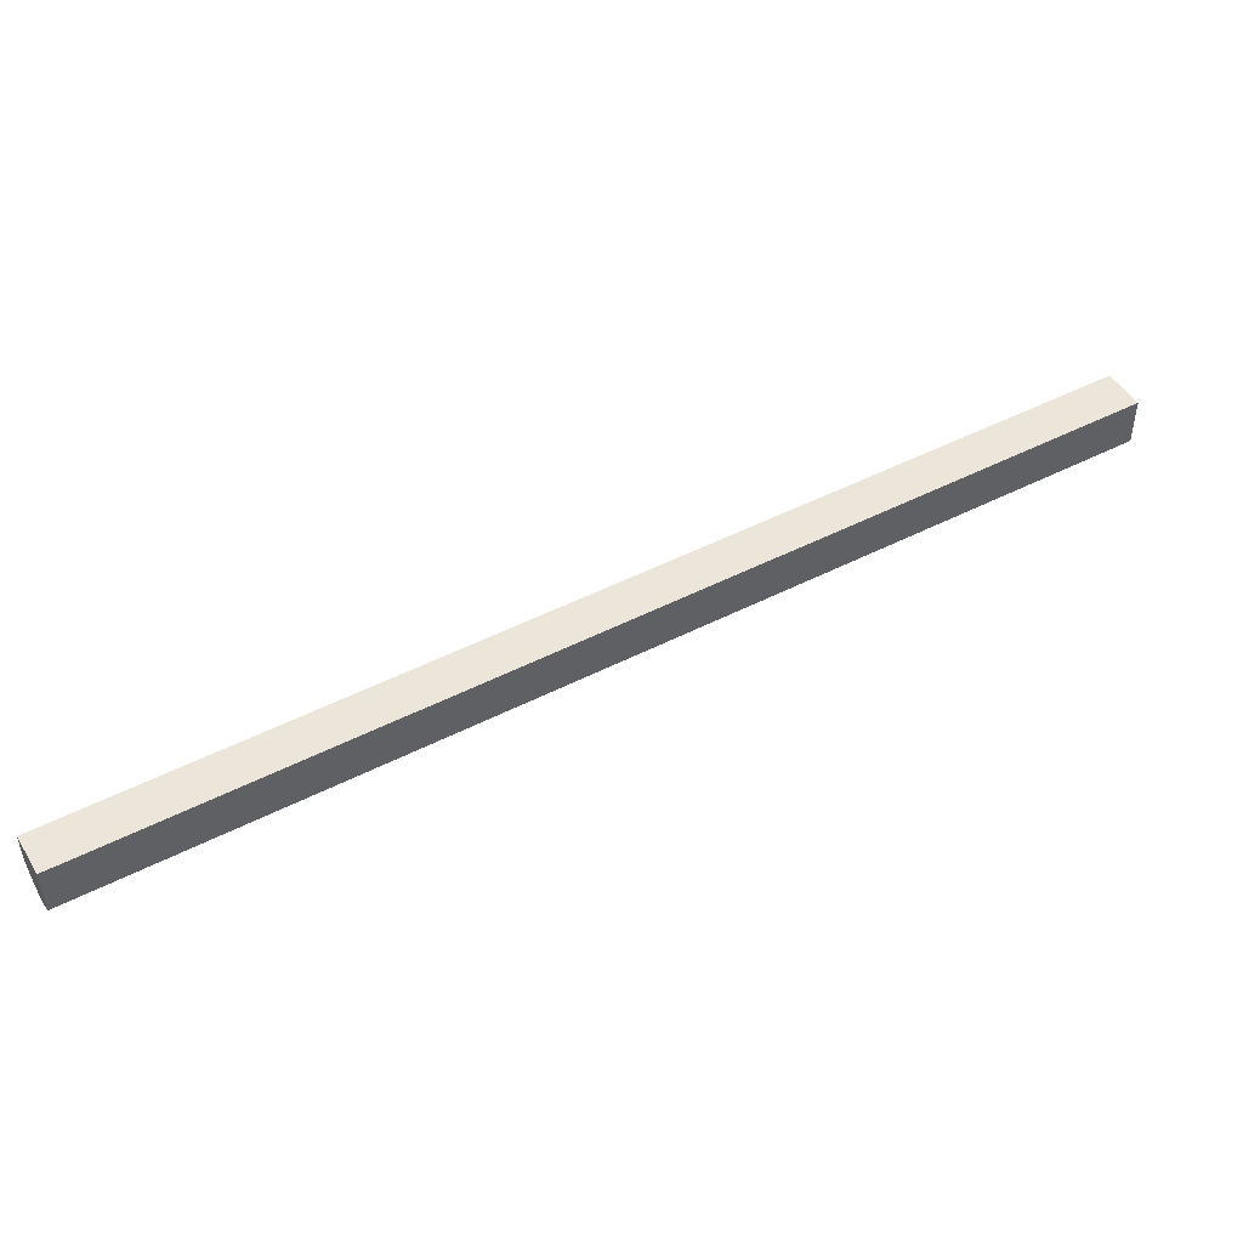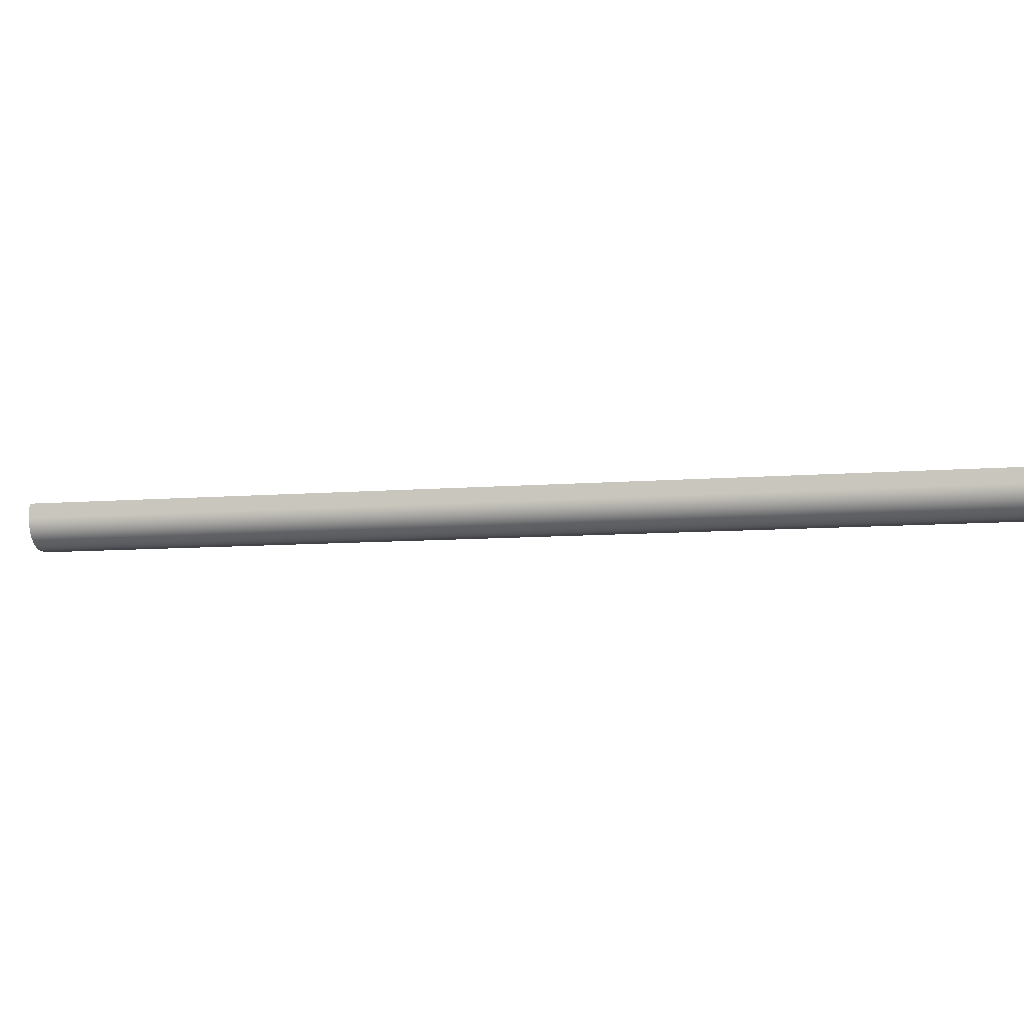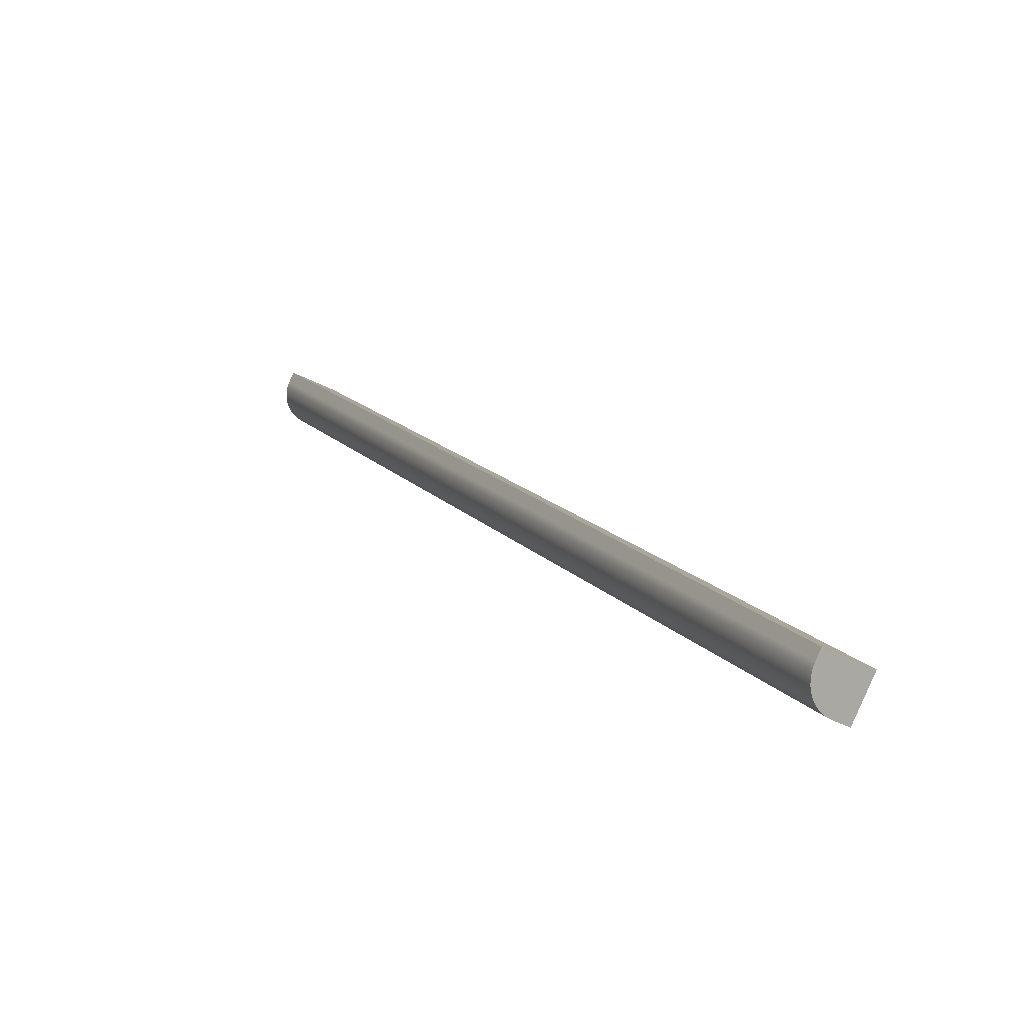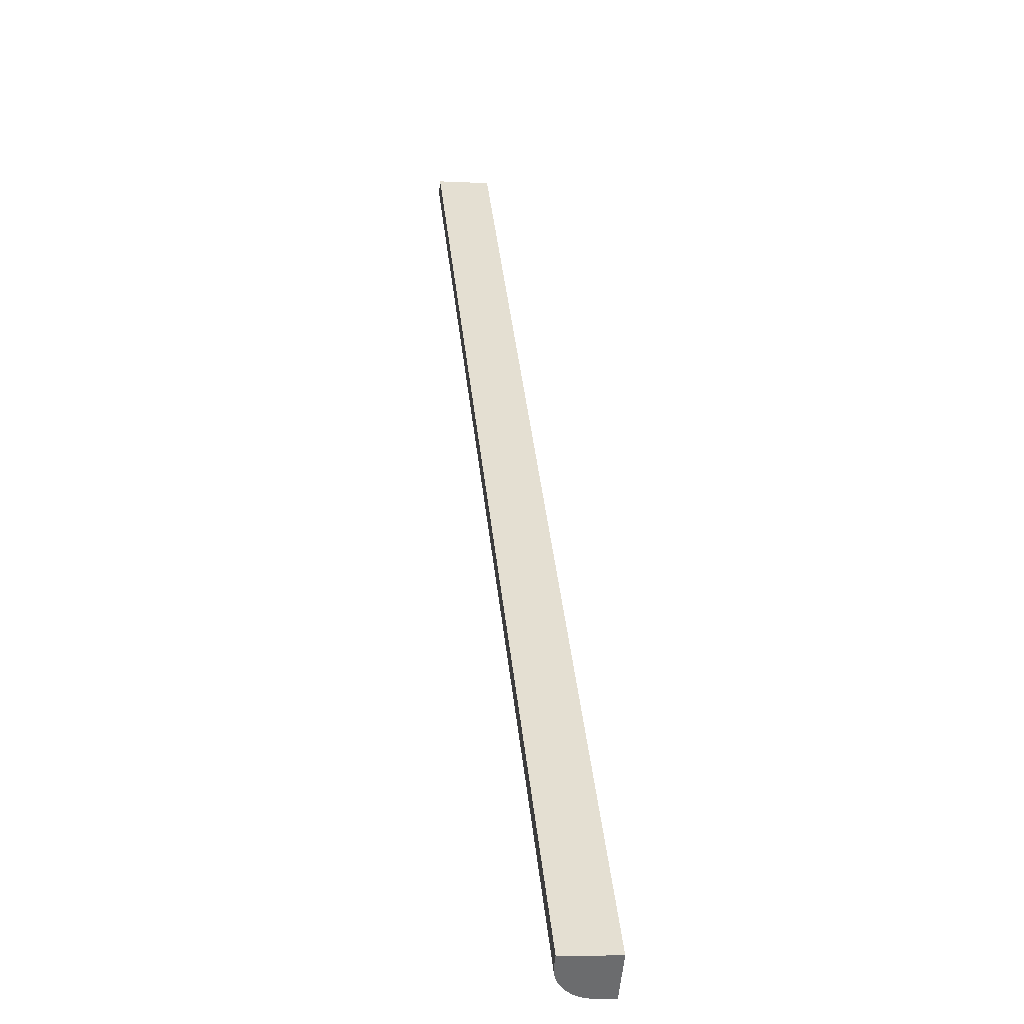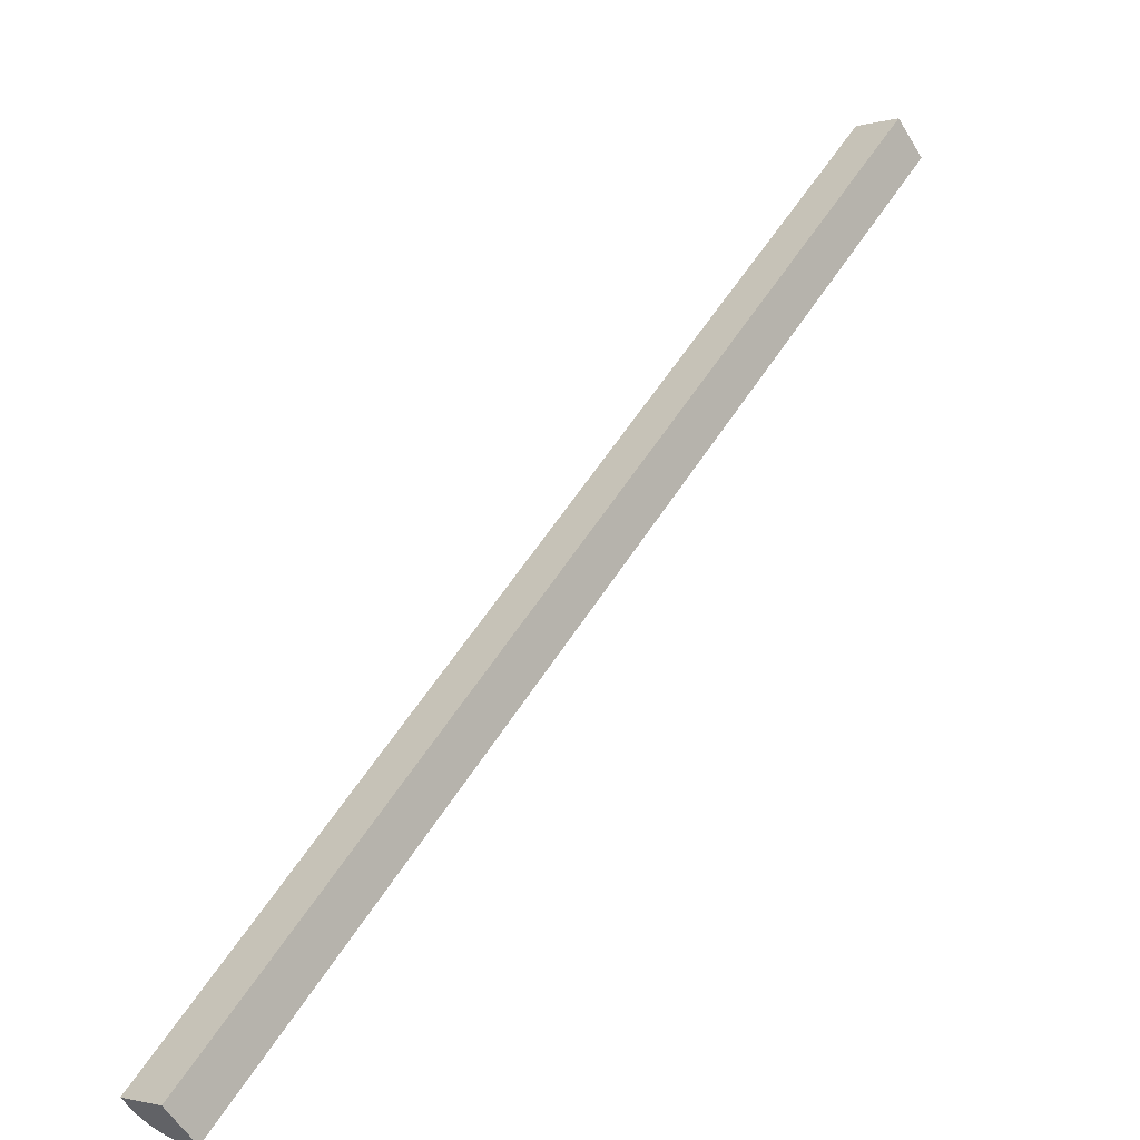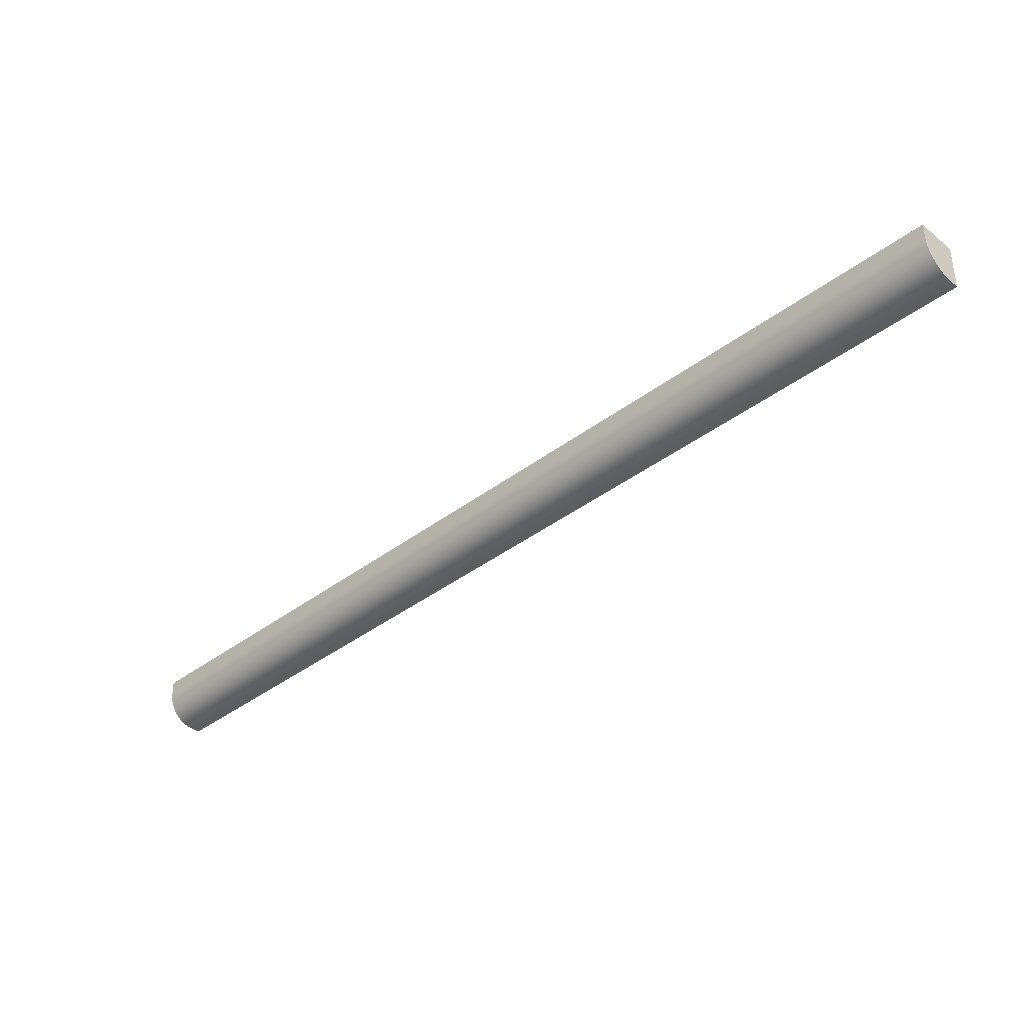
<metadata>
{"format":"obj","ext":"obj","renderer":"f3d","projection":"perspective","resolution":1024,"background":"white","views":[{"elev":47.8,"azim":-165.0,"up":"+Z"},{"elev":-8.5,"azim":58.0,"up":"+Z"},{"elev":-36.8,"azim":-124.8,"up":"+Y"},{"elev":-8.5,"azim":-97.8,"up":"+Y"},{"elev":-1.8,"azim":-43.3,"up":"+Y"},{"elev":-38.5,"azim":88.9,"up":"+Z"}]}
</metadata>
<code>
g Body389
v 1156 1105 185
v 1156 1105 185
v 1156 1104 185.1
v 1157 1104 185.2
v 1157 1104 185.4
v 1157 1104 185.5
v 1157 1104 185.8
v 1157 1104 186
v 1157 1104 186.2
v 1157 1104 186.5
v 1122 1068 186.5
v 1122 1068 186.2
v 1122 1068 186
v 1122 1068 185.8
v 1121 1069 185.5
v 1121 1069 185.4
v 1121 1069 185.2
v 1121 1069 185.1
v 1121 1069 185
v 1121 1069 185
v 1152 1101 185
v 1148 1097 185
v 1144 1093 185
v 1140 1089 185
v 1137 1085 185
v 1133 1081 185
v 1129 1077 185
v 1125 1073 185
v 1152 1100 185.1
v 1149 1097 185.1
v 1145 1093 185.1
v 1141 1089 185.1
v 1137 1085 185.1
v 1133 1081 185.1
v 1129 1077 185.1
v 1125 1073 185.1
v 1153 1100 185.2
v 1149 1096 185.2
v 1145 1092 185.2
v 1141 1088 185.2
v 1137 1085 185.2
v 1133 1081 185.2
v 1129 1077 185.2
v 1125 1073 185.2
v 1153 1100 185.4
v 1149 1096 185.4
v 1145 1092 185.4
v 1141 1088 185.4
v 1137 1084 185.4
v 1133 1080 185.4
v 1129 1077 185.4
v 1125 1073 185.4
v 1153 1100 185.5
v 1149 1096 185.5
v 1145 1092 185.5
v 1141 1088 185.5
v 1137 1084 185.5
v 1133 1080 185.5
v 1129 1076 185.5
v 1125 1072 185.5
v 1153 1100 185.8
v 1149 1096 185.8
v 1145 1092 185.8
v 1141 1088 185.8
v 1137 1084 185.8
v 1133 1080 185.8
v 1129 1076 185.8
v 1125 1072 185.8
v 1153 1100 186
v 1149 1096 186
v 1145 1092 186
v 1141 1088 186
v 1137 1084 186
v 1133 1080 186
v 1129 1076 186
v 1126 1072 186
v 1153 1100 186.2
v 1149 1096 186.2
v 1145 1092 186.2
v 1141 1088 186.2
v 1137 1084 186.2
v 1133 1080 186.2
v 1130 1076 186.2
v 1126 1072 186.2
v 1157 1104 187.2
v 1122 1068 187.2
v 1156 1105 185
v 1156 1105 187.2
v 1120 1070 187.2
v 1120 1070 185
f 2 21 1
f 1 21 22
f 1 22 23
f 23 22 31
f 23 31 32
f 32 31 40
f 32 40 41
f 41 40 49
f 41 49 50
f 50 49 58
f 50 58 59
f 59 58 67
f 59 67 68
f 68 67 76
f 68 76 13
f 13 76 12
f 12 76 84
f 12 84 11
f 11 84 83
f 11 83 82
f 82 83 74
f 82 74 73
f 73 74 65
f 73 65 64
f 64 65 56
f 64 56 55
f 55 56 47
f 55 47 46
f 46 47 38
f 46 38 37
f 37 38 29
f 37 29 3
f 3 29 2
f 2 29 21
f 3 4 37
f 37 4 45
f 37 45 46
f 46 45 54
f 46 54 55
f 55 54 63
f 55 63 64
f 64 63 72
f 64 72 73
f 73 72 81
f 73 81 82
f 82 81 11
f 4 5 45
f 45 5 53
f 45 53 54
f 54 53 62
f 54 62 63
f 63 62 71
f 63 71 72
f 72 71 80
f 72 80 81
f 81 80 11
f 5 6 53
f 53 6 61
f 53 61 62
f 62 61 70
f 62 70 71
f 71 70 79
f 71 79 80
f 80 79 10
f 80 10 11
f 6 7 61
f 61 7 69
f 61 69 70
f 70 69 78
f 70 78 79
f 79 78 10
f 7 8 69
f 69 8 77
f 69 77 78
f 78 77 10
f 8 9 77
f 77 9 10
f 13 14 68
f 68 14 60
f 68 60 59
f 59 60 51
f 59 51 50
f 50 51 42
f 50 42 41
f 41 42 33
f 41 33 32
f 32 33 24
f 32 24 23
f 23 24 1
f 14 15 60
f 60 15 52
f 60 52 51
f 51 52 43
f 51 43 42
f 42 43 34
f 42 34 33
f 33 34 25
f 33 25 24
f 24 25 1
f 15 16 52
f 52 16 44
f 52 44 43
f 43 44 35
f 43 35 34
f 34 35 26
f 34 26 25
f 25 26 20
f 25 20 1
f 16 17 44
f 44 17 36
f 44 36 35
f 35 36 27
f 35 27 26
f 26 27 20
f 17 18 36
f 36 18 28
f 36 28 27
f 27 28 20
f 18 19 28
f 28 19 20
f 22 21 30
f 30 21 29
f 30 29 38
f 22 30 31
f 31 30 39
f 31 39 40
f 40 39 48
f 40 48 49
f 49 48 57
f 49 57 58
f 58 57 66
f 58 66 67
f 67 66 75
f 67 75 76
f 76 75 84
f 39 30 38
f 48 39 47
f 47 39 38
f 57 48 56
f 56 48 47
f 66 57 65
f 65 57 56
f 75 66 74
f 74 66 65
f 84 75 83
f 83 75 74
f 10 85 11
f 11 85 86
f 85 10 88
f 88 10 9
f 88 9 8
f 8 7 88
f 88 7 6
f 88 6 5
f 5 4 88
f 88 4 3
f 88 3 2
f 2 1 88
f 88 1 87
f 88 89 85
f 85 89 86
f 1 20 87
f 87 20 90
f 90 20 89
f 89 20 19
f 89 19 18
f 18 17 89
f 89 17 16
f 89 16 15
f 15 14 89
f 89 14 13
f 89 13 12
f 12 11 89
f 89 11 86
f 89 88 90
f 90 88 87

</code>
